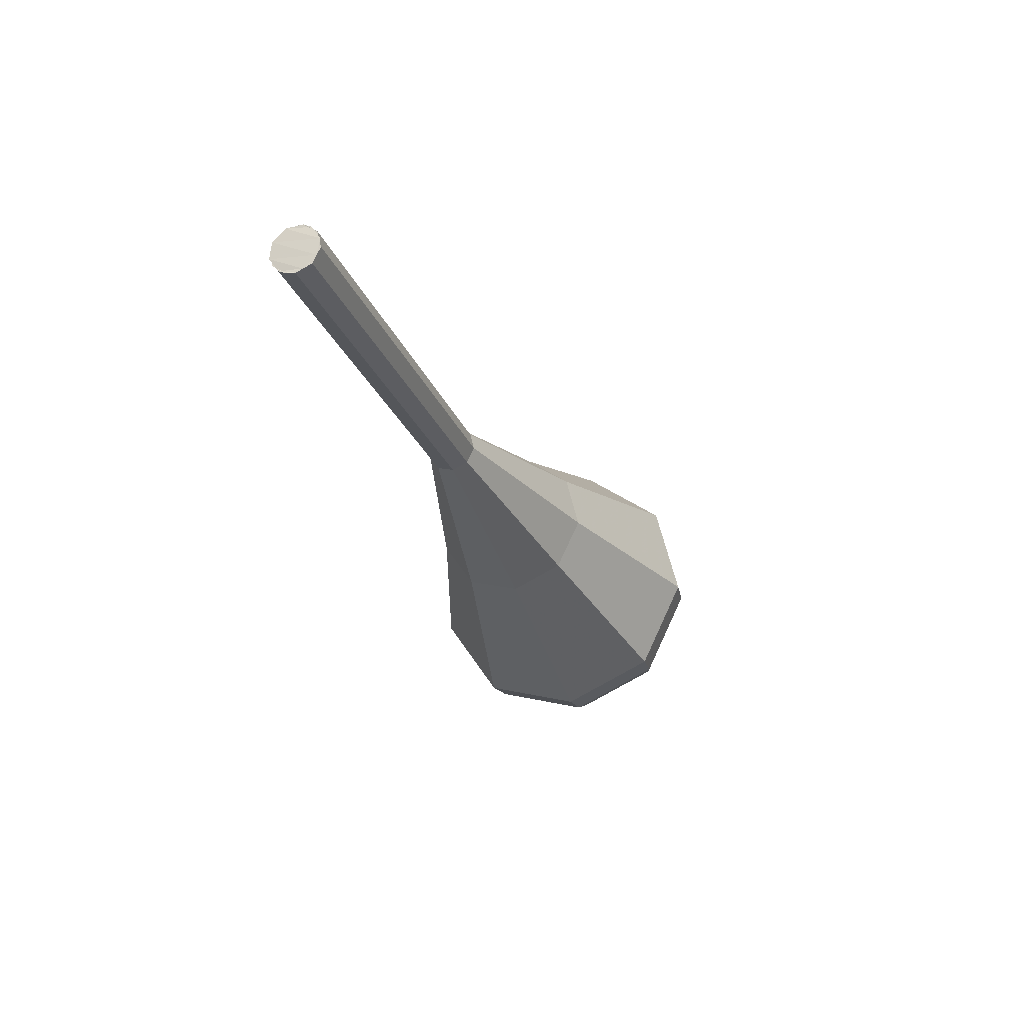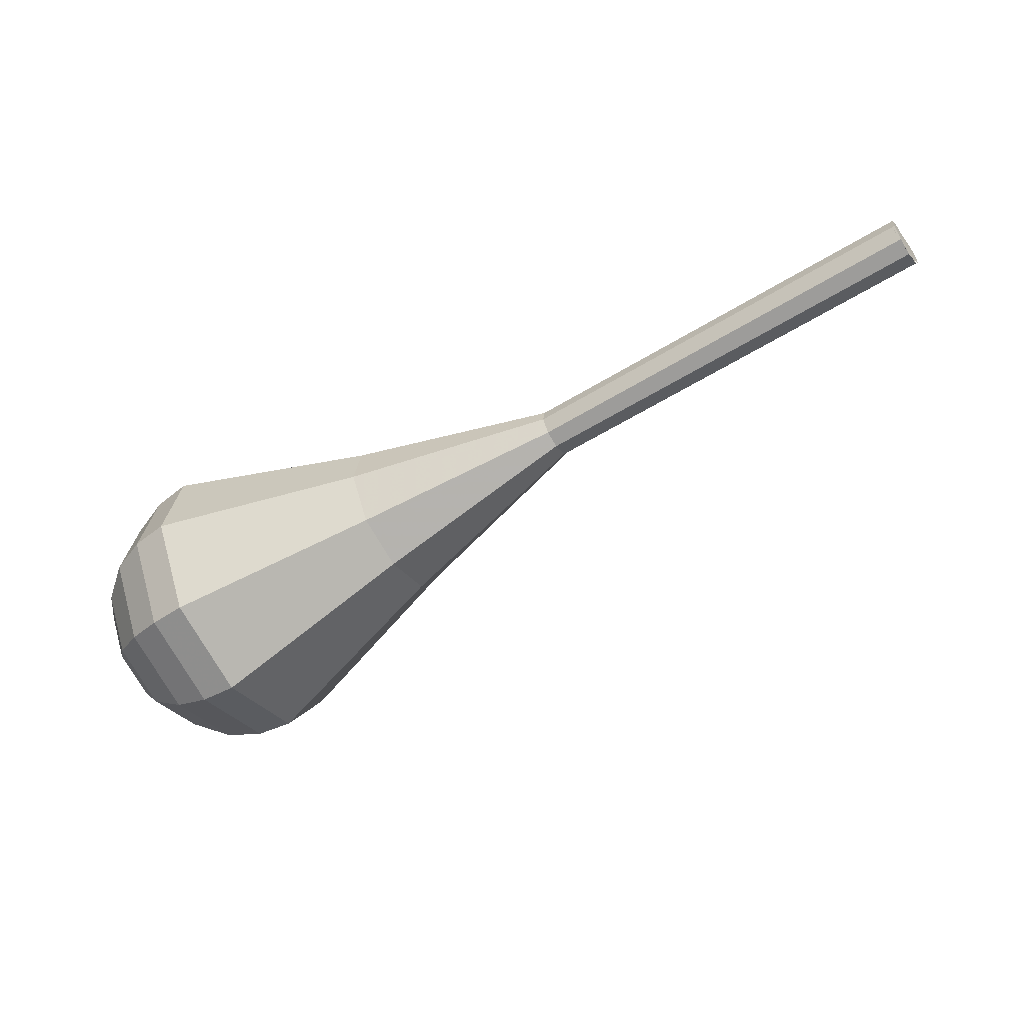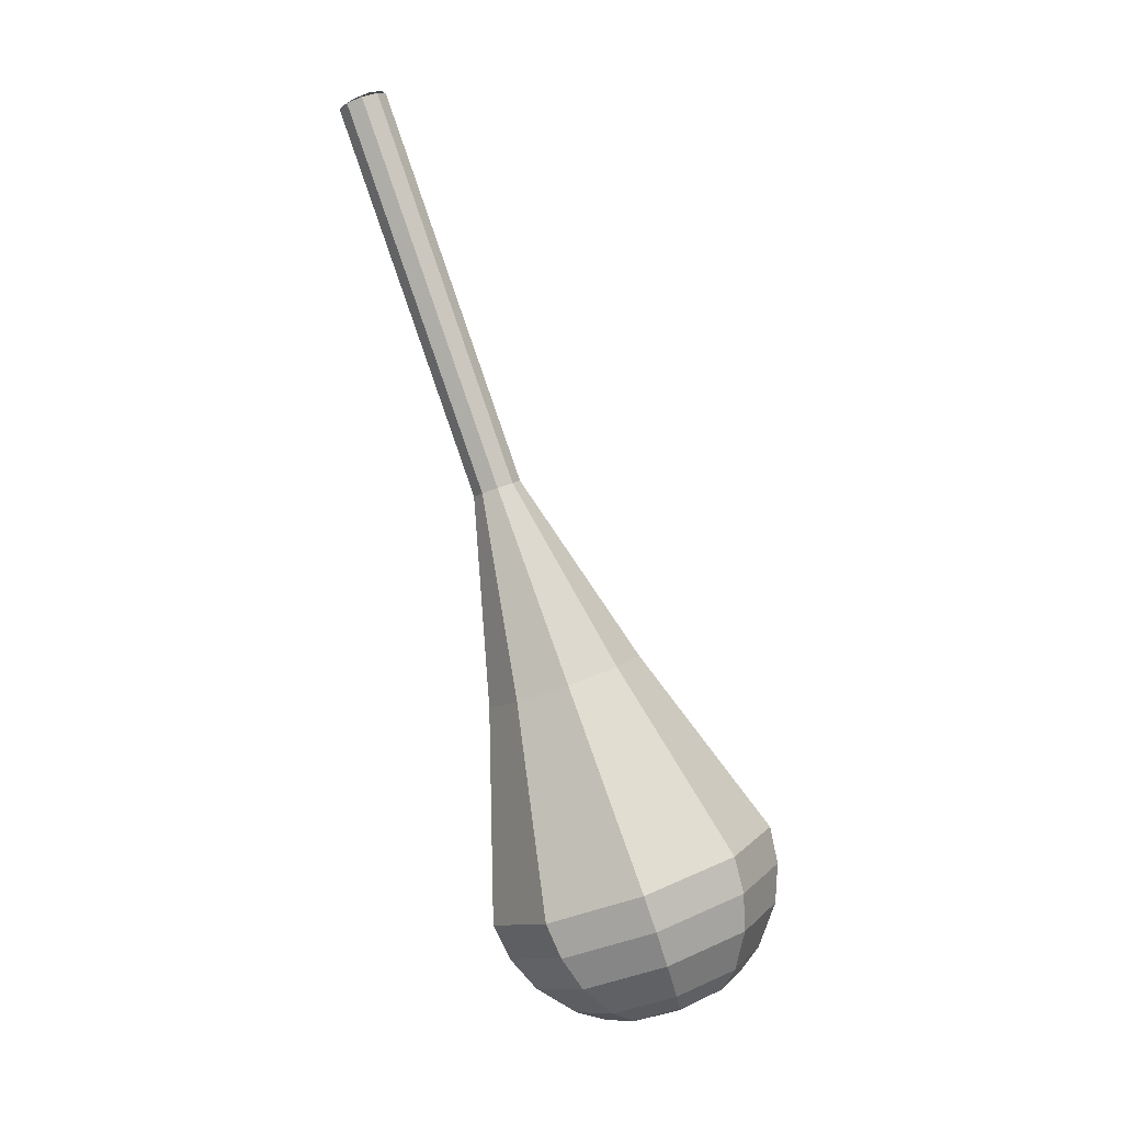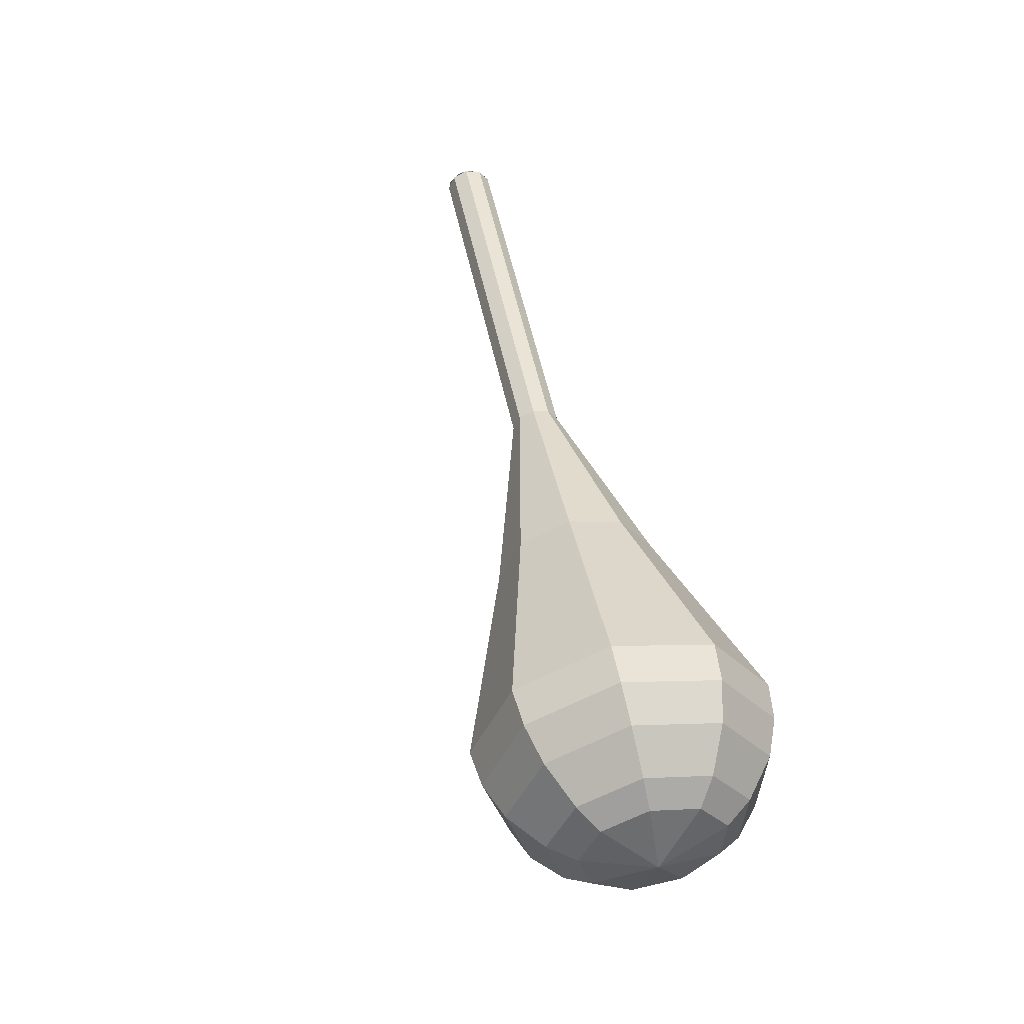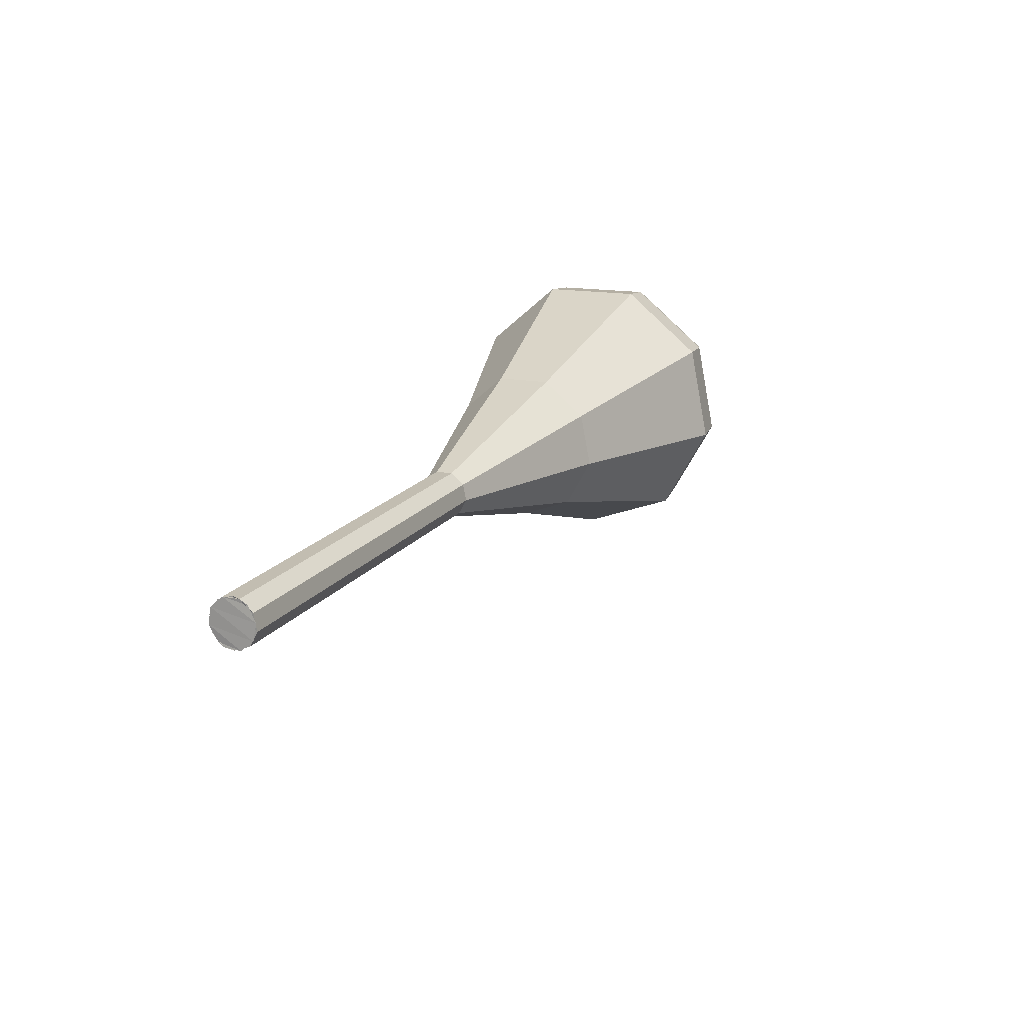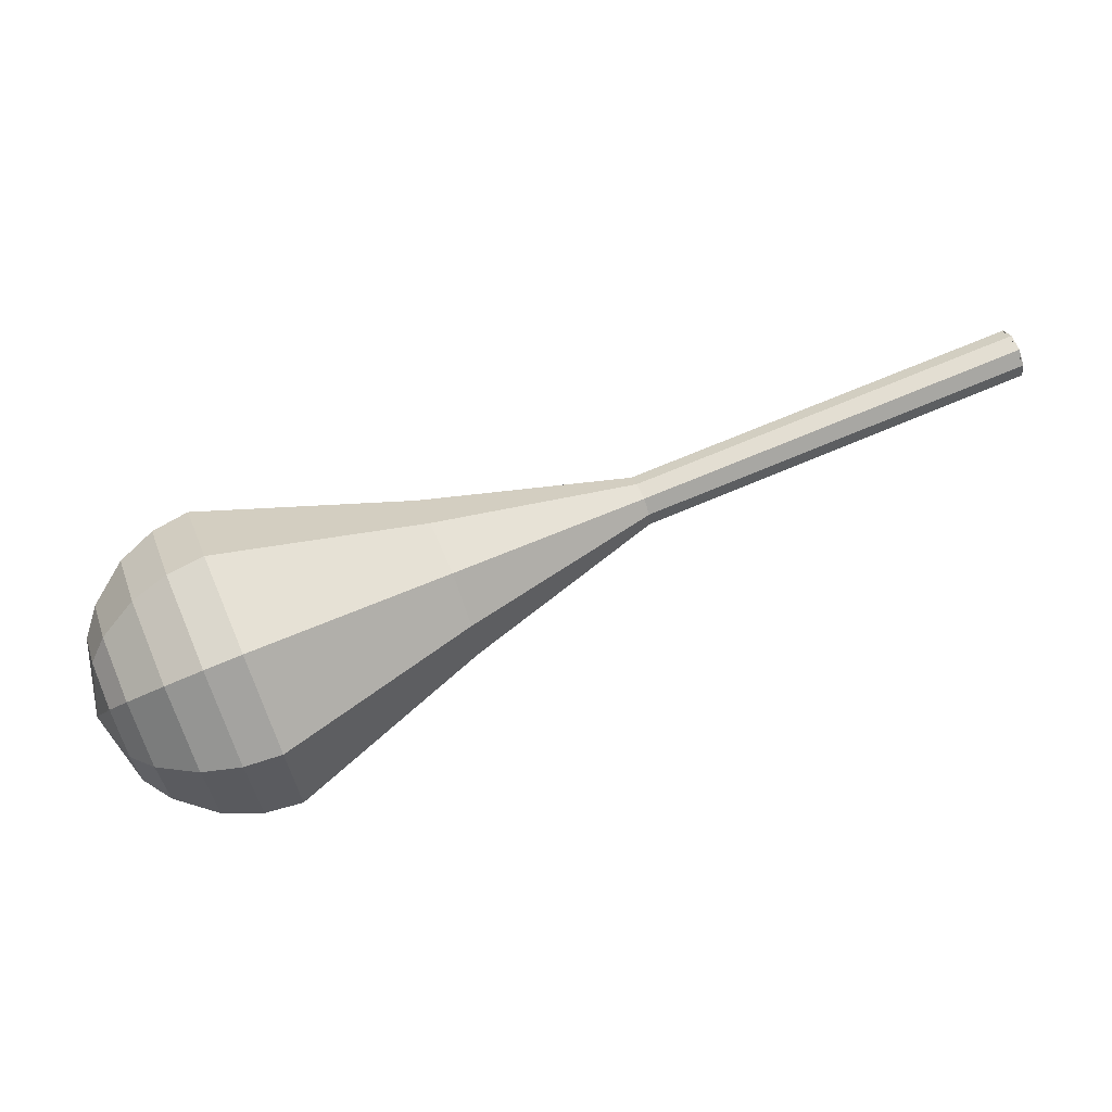
<metadata>
{"format":"obj","ext":"obj","renderer":"f3d","projection":"perspective","resolution":1024,"background":"white","views":[{"elev":-5.2,"azim":-78.2,"up":"+Z"},{"elev":-20.8,"azim":-159.4,"up":"+Z"},{"elev":-69.2,"azim":-76.8,"up":"+Z"},{"elev":31.4,"azim":71.2,"up":"+Z"},{"elev":38.1,"azim":-71.2,"up":"+Z"},{"elev":15.2,"azim":158.6,"up":"+Z"}]}
</metadata>
<code>
g tube1
v 152.4 146 193
v 152 145.8 192.3
v 151.7 145.1 191.9
v 151.6 144.2 192
v 151.8 143.6 192.6
v 152.1 143.6 193.4
v 152.4 144.1 194
v 152.6 144.9 194.2
v 152.6 145.6 193.8
v 152.4 146 193
v 152 143.5 193
v 151.8 143.8 192.3
v 151.7 144.6 191.9
v 151.9 145.4 192
v 152.2 145.9 192.6
v 152.4 145.9 193.4
v 152.6 145.3 194.1
v 152.5 144.5 194.2
v 152.3 143.8 193.8
v 152 143.5 193
v 156.8 142.9 191.4
v 156.6 143.2 190.6
v 156.6 144 190.2
v 156.7 144.8 190.4
v 157 145.3 191
v 157.3 145.3 191.8
v 157.4 144.7 192.4
v 157.4 143.9 192.6
v 157.1 143.2 192.2
v 156.8 142.9 191.4
v 161.7 142.3 189.8
v 161.5 142.6 189
v 161.4 143.4 188.6
v 161.6 144.2 188.7
v 161.9 144.8 189.4
v 162.1 144.7 190.2
v 162.3 144.1 190.8
v 162.2 143.3 190.9
v 162 142.6 190.5
v 161.7 142.3 189.8
v 166.6 141.7 188.1
v 166.3 142.1 187.4
v 166.3 142.8 187
v 166.5 143.6 187.1
v 166.7 144.2 187.7
v 167 144.1 188.6
v 167.1 143.6 189.2
v 167.1 142.7 189.3
v 166.9 142 188.9
v 166.6 141.7 188.1
v 171.4 141.1 186.5
v 171.2 141.5 185.8
v 171.2 142.2 185.3
v 171.3 143 185.5
v 171.6 143.6 186.1
v 171.8 143.5 186.9
v 172 143 187.5
v 171.9 142.1 187.7
v 171.7 141.4 187.3
v 171.4 141.1 186.5
v 180.8 137.2 183.3
v 180.1 138.2 180.8
v 179.9 140.6 179.5
v 180.4 143.3 179.9
v 181.3 145 181.9
v 182.2 144.9 184.6
v 182.6 143.1 186.6
v 182.5 140.3 187.1
v 181.7 138 185.7
v 180.8 137.2 183.3
v 190.1 132.6 180
v 188.8 134.5 175.4
v 188.5 139 173
v 189.4 144 173.8
v 191.1 147.1 177.6
v 192.7 146.9 182.4
v 193.5 143.5 186.2
v 193.2 138.4 187
v 191.8 134.1 184.6
v 190.1 132.6 180
v 191.9 132.6 179.4
v 190.6 134.4 175
v 190.4 138.8 172.6
v 191.2 143.6 173.4
v 192.8 146.7 177.1
v 194.4 146.5 181.8
v 195.2 143.1 185.4
v 194.9 138.3 186.2
v 193.6 134.1 183.8
v 191.9 132.6 179.4
v 193.7 133.1 178.8
v 192.6 134.8 174.9
v 192.4 138.7 172.7
v 193.2 143 173.5
v 194.6 145.7 176.7
v 196 145.5 180.9
v 196.7 142.6 184.2
v 196.4 138.2 184.9
v 195.2 134.5 182.8
v 193.7 133.1 178.8
v 195.7 134.4 178.2
v 194.8 135.7 175.2
v 194.7 138.7 173.6
v 195.3 142 174.1
v 196.3 144 176.6
v 197.4 143.9 179.8
v 197.9 141.6 182.3
v 197.7 138.3 182.9
v 196.8 135.5 181.2
v 195.7 134.4 178.2
v 196.7 135.6 177.9
v 196.1 136.6 175.7
v 196 138.8 174.5
v 196.4 141.2 174.9
v 197.2 142.7 176.7
v 198 142.6 179.1
v 198.4 140.9 180.9
v 198.2 138.5 181.3
v 197.6 136.4 180.1
v 196.7 135.6 177.9
v 198.1 139.1 177.6
v 198.1 139.1 177.6
v 198.1 139.1 177.6
v 198.1 139.1 177.6
v 198.1 139.1 177.6
v 198.1 139.1 177.6
v 198.1 139.1 177.6
v 198.1 139.1 177.6
v 198.1 139.1 177.6
v 198.1 139.1 177.6
f 1 2 12
f 12 11 1
f 2 3 13
f 13 12 2
f 3 4 14
f 14 13 3
f 4 5 15
f 15 14 4
f 5 6 16
f 16 15 5
f 6 7 17
f 17 16 6
f 7 8 18
f 18 17 7
f 8 9 19
f 19 18 8
f 9 10 20
f 20 19 9
f 11 12 22
f 22 21 11
f 12 13 23
f 23 22 12
f 13 14 24
f 24 23 13
f 14 15 25
f 25 24 14
f 15 16 26
f 26 25 15
f 16 17 27
f 27 26 16
f 17 18 28
f 28 27 17
f 18 19 29
f 29 28 18
f 19 20 30
f 30 29 19
f 21 22 32
f 32 31 21
f 22 23 33
f 33 32 22
f 23 24 34
f 34 33 23
f 24 25 35
f 35 34 24
f 25 26 36
f 36 35 25
f 26 27 37
f 37 36 26
f 27 28 38
f 38 37 27
f 28 29 39
f 39 38 28
f 29 30 40
f 40 39 29
f 31 32 42
f 42 41 31
f 32 33 43
f 43 42 32
f 33 34 44
f 44 43 33
f 34 35 45
f 45 44 34
f 35 36 46
f 46 45 35
f 36 37 47
f 47 46 36
f 37 38 48
f 48 47 37
f 38 39 49
f 49 48 38
f 39 40 50
f 50 49 39
f 41 42 52
f 52 51 41
f 42 43 53
f 53 52 42
f 43 44 54
f 54 53 43
f 44 45 55
f 55 54 44
f 45 46 56
f 56 55 45
f 46 47 57
f 57 56 46
f 47 48 58
f 58 57 47
f 48 49 59
f 59 58 48
f 49 50 60
f 60 59 49
f 51 52 62
f 62 61 51
f 52 53 63
f 63 62 52
f 53 54 64
f 64 63 53
f 54 55 65
f 65 64 54
f 55 56 66
f 66 65 55
f 56 57 67
f 67 66 56
f 57 58 68
f 68 67 57
f 58 59 69
f 69 68 58
f 59 60 70
f 70 69 59
f 61 62 72
f 72 71 61
f 62 63 73
f 73 72 62
f 63 64 74
f 74 73 63
f 64 65 75
f 75 74 64
f 65 66 76
f 76 75 65
f 66 67 77
f 77 76 66
f 67 68 78
f 78 77 67
f 68 69 79
f 79 78 68
f 69 70 80
f 80 79 69
f 71 72 82
f 82 81 71
f 72 73 83
f 83 82 72
f 73 74 84
f 84 83 73
f 74 75 85
f 85 84 74
f 75 76 86
f 86 85 75
f 76 77 87
f 87 86 76
f 77 78 88
f 88 87 77
f 78 79 89
f 89 88 78
f 79 80 90
f 90 89 79
f 81 82 92
f 92 91 81
f 82 83 93
f 93 92 82
f 83 84 94
f 94 93 83
f 84 85 95
f 95 94 84
f 85 86 96
f 96 95 85
f 86 87 97
f 97 96 86
f 87 88 98
f 98 97 87
f 88 89 99
f 99 98 88
f 89 90 100
f 100 99 89
f 91 92 102
f 102 101 91
f 92 93 103
f 103 102 92
f 93 94 104
f 104 103 93
f 94 95 105
f 105 104 94
f 95 96 106
f 106 105 95
f 96 97 107
f 107 106 96
f 97 98 108
f 108 107 97
f 98 99 109
f 109 108 98
f 99 100 110
f 110 109 99
f 101 102 112
f 112 111 101
f 102 103 113
f 113 112 102
f 103 104 114
f 114 113 103
f 104 105 115
f 115 114 104
f 105 106 116
f 116 115 105
f 106 107 117
f 117 116 106
f 107 108 118
f 118 117 107
f 108 109 119
f 119 118 108
f 109 110 120
f 120 119 109
f 111 112 122
f 122 121 111
f 112 113 123
f 123 122 112
f 113 114 124
f 124 123 113
f 114 115 125
f 125 124 114
f 115 116 126
f 126 125 115
f 116 117 127
f 127 126 116
f 117 118 128
f 128 127 117
f 118 119 129
f 129 128 118
f 119 120 130
f 130 129 119

</code>
